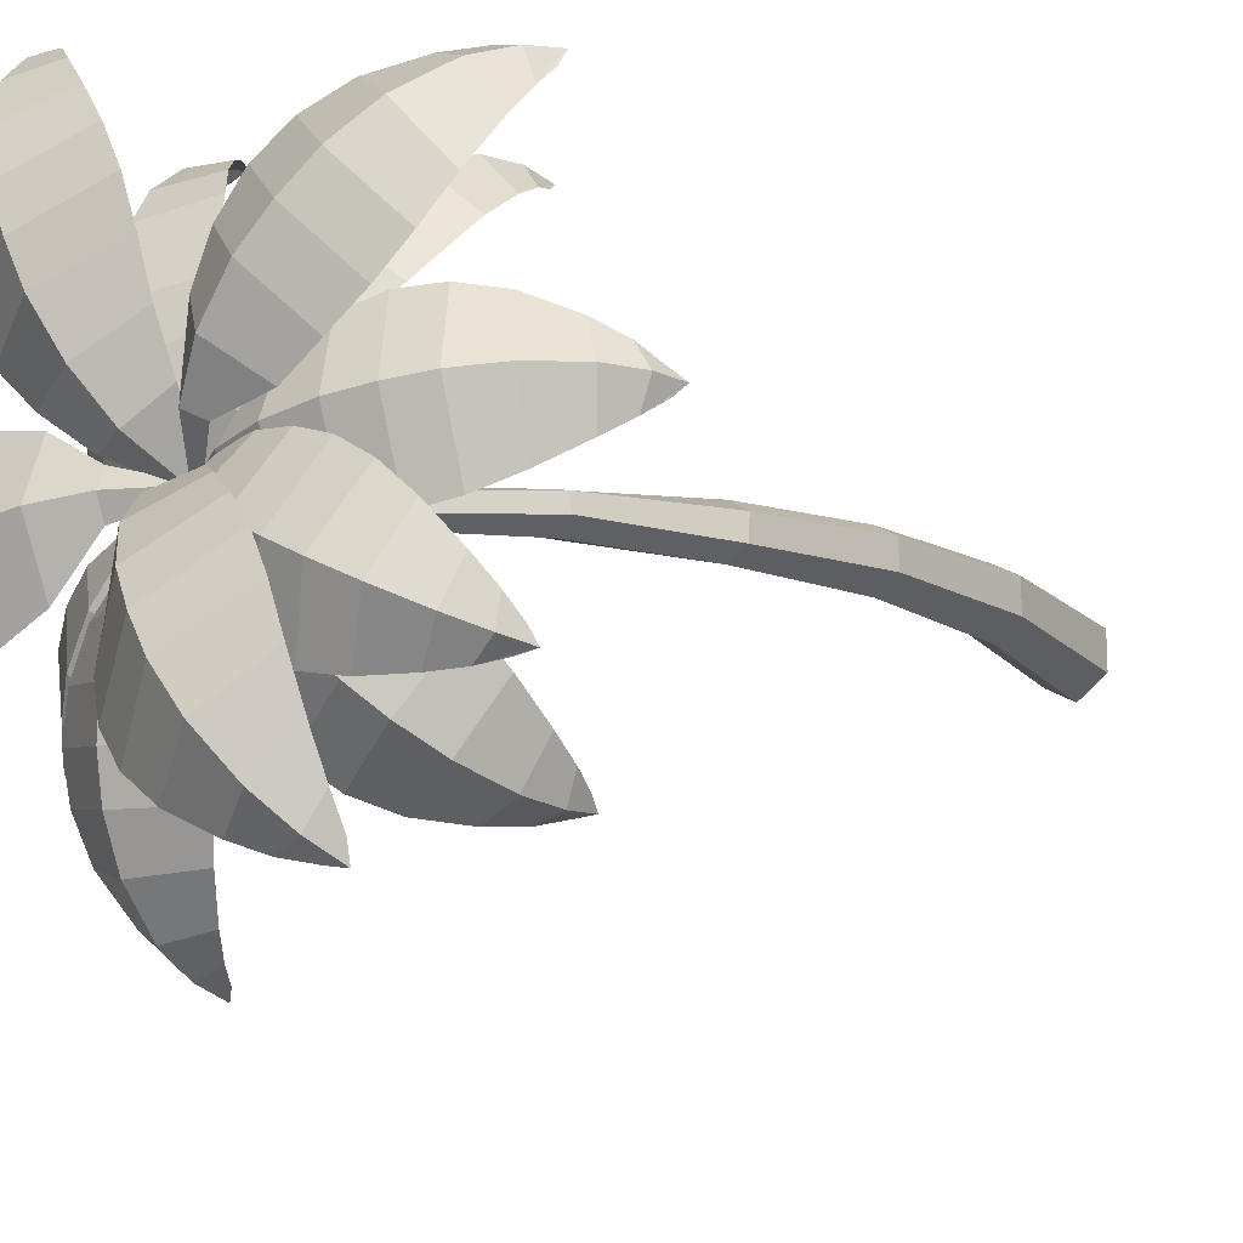
<metadata>
{"format":"obj","ext":"obj","renderer":"f3d","projection":"perspective","resolution":1024,"background":"white","views":[{"elev":-17.2,"azim":-136.0,"up":"+Z"}]}
</metadata>
<code>
g default
v -0.64 13.75 -1.481
v -2.597 14.6 -2.606
v -1.577 14.51 -2.021
v -3.537 14.28 -3.143
v -3.996 13.87 -3.405
v -3.049 14.51 -2.864
v -2.135 14.62 -2.341
v -1.074 14.24 -1.731
v -4.255 13.46 -3.552
v -0.6272 13.62 -1.591
v -4.197 13.17 -3.684
v -0.7289 13.62 -1.413
v -4.341 13.17 -3.433
v -2.063 14.2 -3.449
v -3.056 14.21 -1.717
v -2.012 14.18 -1.415
v -1.275 14.18 -2.701
v -3.041 13.95 -3.787
v -3.843 13.95 -2.389
v -3.594 13.66 -3.804
v -4.138 13.66 -2.855
v -3.481 14.12 -2.008
v -2.529 14.11 -3.668
v -1.649 14.23 -3.117
v -2.56 14.23 -1.527
v -1.422 14 -1.351
v -0.9222 14 -2.223
v -0.6706 13.71 -1.498
v -4.387 13.07 -3.626
v -2.593 14.55 -2.603
v -1.59 14.46 -2.028
v -3.515 14.23 -3.131
v -3.966 13.84 -3.388
v -3.038 14.46 -2.857
v -2.139 14.58 -2.343
v -1.099 14.21 -1.745
v -3.941 13.42 -3.771
v -4.285 13.42 -3.17
v -4.219 13.43 -3.531
v -0.6275 13.74 -1.451
v 0.009846 14.13 0.7601
v -0.302 14.26 -0.3288
v 0.2741 13.62 1.691
v 0.3892 13.14 2.102
v 0.1407 13.94 1.219
v -0.1276 14.25 0.279
v -0.4684 14.12 -0.905
v 0.4433 12.69 2.299
v -0.6632 13.66 -1.418
v 0.2968 12.42 2.302
v -0.5844 13.66 -1.44
v 0.5659 12.41 2.225
v -0.9518 13.77 0.9171
v 0.9042 13.76 0.384
v 0.3881 13.93 -0.5165
v -0.9902 13.94 -0.1206
v -0.5219 13.34 1.748
v 0.9761 13.33 1.318
v -0.1704 12.97 2.073
v 0.8464 12.96 1.781
v 0.9947 13.58 0.8476
v -0.7845 13.59 1.359
v -1.011 13.89 0.4212
v 0.6926 13.88 -0.06807
v -0.2605 13.98 -0.9273
v -0.6754 13.98 -0.8063
v -0.6203 13.7 -1.425
v 0.4607 12.29 2.368
v 0.005806 14.08 0.7469
v -0.3007 14.21 -0.3232
v 0.2653 13.59 1.661
v 0.3783 13.11 2.064
v 0.1344 13.9 1.198
v -0.1292 14.2 0.2742
v -0.4633 14.08 -0.8865
v 0.07684 12.69 2.236
v 0.7204 12.68 2.051
v 0.4311 12.67 2.257
v -0.679 13.73 -1.534
v -2.231 13.35 -3.515
v -1.535 13.88 -2.629
v -2.746 12.5 -4.167
v -2.92 11.85 -4.384
v -2.499 13 -3.855
v -1.937 13.65 -3.141
v -1.121 13.93 -2.101
v -2.959 11.32 -4.429
v -0.5793 13.59 -1.581
v -2.758 11.05 -4.419
v -0.7492 13.59 -1.448
v -2.999 11.05 -4.23
v -1.253 13.01 -3.973
v -2.913 13.02 -2.674
v -2.091 13.54 -2.067
v -0.8585 13.53 -3.031
v -1.912 12.25 -4.479
v -3.252 12.26 -3.431
v -2.314 11.73 -4.545
v -3.223 11.74 -3.834
v -3.143 12.67 -3.036
v -1.552 12.66 -4.28
v -1.031 13.3 -3.55
v -2.555 13.31 -2.359
v -1.527 13.66 -1.757
v -0.6918 13.65 -2.41
v -0.6886 13.68 -1.546
v -2.922 10.88 -4.379
v -2.213 13.31 -3.492
v -1.529 13.83 -2.621
v -2.719 12.47 -4.132
v -2.89 11.84 -4.345
v -2.477 12.96 -3.826
v -1.924 13.6 -3.125
v -1.125 13.88 -2.106
v -2.567 11.37 -4.522
v -3.142 11.37 -4.071
v -2.927 11.31 -4.389
v -0.6676 13.73 -1.416
v -1.83 13.36 0.8195
v -1.307 13.89 -0.1828
v -2.219 12.52 1.559
v -2.351 11.87 1.807
v -2.032 13.01 1.204
v -1.608 13.66 0.3962
v -0.9974 13.94 -0.7779
v -2.383 11.34 1.862
v -0.753 13.59 -1.487
v -2.459 11.07 1.675
v -0.5614 13.59 -1.388
v -2.188 11.07 1.815
v -2.656 13.03 0.1198
v -0.7854 13.02 1.09
v -0.5689 13.54 0.09005
v -1.958 13.55 -0.6306
v -2.852 12.28 0.9299
v -1.342 12.27 1.713
v -2.751 11.76 1.323
v -1.726 11.75 1.854
v -1.023 12.68 1.449
v -2.816 12.69 0.5191
v -2.361 13.32 -0.2576
v -0.6439 13.31 0.6332
v -0.519 13.65 -0.5516
v -1.46 13.66 -1.04
v -0.675 13.68 -1.402
v -2.357 10.9 1.807
v -1.817 13.32 0.7934
v -1.302 13.83 -0.1912
v -2.199 12.49 1.52
v -2.329 11.86 1.764
v -2.015 12.98 1.172
v -1.599 13.62 0.3775
v -1 13.89 -0.7725
v -2.629 11.39 1.543
v -1.98 11.39 1.88
v -2.359 11.34 1.816
v -0.581 13.73 -1.434
v 1.365 13.35 0.1618
v 0.4946 13.87 -0.5536
v 2.005 12.49 0.6896
v 2.217 11.85 0.8669
v 1.699 12.99 0.4365
v 0.998 13.65 -0.1403
v -0.02377 13.93 -0.9784
v 2.261 11.31 0.9056
v -0.6438 13.62 -1.382
v 2.061 11.04 0.9405
v -0.5525 13.64 -1.48
v 2.255 11.04 0.7041
v 0.5088 13.01 0.8239
v 1.844 13 -0.8065
v 0.9111 13.53 -1.222
v -0.07973 13.54 -0.01116
v 1.258 12.25 1.178
v 2.335 12.25 -0.1378
v 1.66 11.73 1.157
v 2.392 11.73 0.2642
v 2.145 12.66 -0.5021
v 0.8649 12.66 1.061
v 0.2017 13.31 0.4591
v 1.427 13.3 -1.037
v 0.1447 13.76 -1.201
v -0.2888 13.71 -0.6795
v -0.5698 13.68 -1.424
v 2.211 10.87 0.8668
v 1.342 13.3 0.1432
v 0.4869 13.82 -0.5597
v 1.971 12.47 0.6617
v 2.179 11.83 0.8357
v 1.67 12.96 0.4134
v 0.9815 13.6 -0.1537
v -0.0197 13.88 -0.9748
v 1.899 11.36 1.081
v 2.362 11.36 0.5158
v 2.222 11.31 0.8733
v -0.6824 13.74 -1.473
v -3.21 13.86 -1.188
v -2.009 14.16 -1.323
v -4.185 13.19 -1.079
v -4.581 12.61 -1.035
v -3.7 13.6 -1.133
v -2.688 14.06 -1.247
v -1.344 14.08 -1.398
v -4.743 12.09 -1.017
v -0.6997 13.64 -1.533
v -4.683 11.8 -1.178
v -0.685 13.64 -1.407
v -4.649 11.8 -0.8743
v -3.157 13.48 -2.255
v -2.921 13.48 -0.1609
v -1.89 13.8 -0.5497
v -2.064 13.8 -2.105
v -4.065 12.9 -1.949
v -3.875 12.9 -0.2586
v -4.427 12.45 -1.633
v -4.298 12.44 -0.4862
v -3.409 13.22 -0.1502
v -3.635 13.22 -2.157
v -2.632 13.68 -2.227
v -2.416 13.68 -0.3047
v -1.333 13.89 -1.066
v -1.405 13.89 -1.709
v -0.7062 13.7 -1.47
v -4.767 11.65 -1.015
v -3.189 13.81 -1.191
v -2.009 14.11 -1.323
v -4.147 13.15 -1.084
v -4.535 12.58 -1.04
v -3.671 13.56 -1.137
v -2.676 14.01 -1.248
v -1.36 14.03 -1.396
v -4.609 12.11 -1.4
v -4.527 12.11 -0.6739
v -4.693 12.08 -1.023
v -0.5927 13.74 -1.519
v 1.266 13.61 -3.296
v 0.4082 14.03 -2.474
v 1.93 12.83 -3.935
v 2.177 12.21 -4.175
v 1.605 13.3 -3.622
v 0.8983 13.86 -2.943
v -0.08342 14.01 -2.004
v 2.258 11.68 -4.255
v -0.5371 13.62 -1.453
v 2.287 11.39 -4.071
v -0.6633 13.61 -1.582
v 2.074 11.4 -4.295
v 1.849 13.24 -2.382
v 0.3766 13.25 -3.922
v -0.1871 13.67 -3.001
v 0.906 13.67 -1.857
v 2.346 12.56 -3.145
v 1.157 12.57 -4.388
v 2.409 12.07 -3.59
v 1.602 12.07 -4.434
v 0.7415 12.94 -4.211
v 2.153 12.93 -2.735
v 1.426 13.49 -2.097
v 0.07502 13.5 -3.511
v -0.4013 13.76 -2.347
v 0.2192 13.77 -1.697
v -0.5784 13.69 -1.533
v 2.243 11.23 -4.244
v 1.247 13.56 -3.278
v 0.4047 13.97 -2.471
v 1.899 12.8 -3.906
v 2.142 12.19 -4.142
v 1.581 13.26 -3.599
v 0.8862 13.81 -2.932
v -0.0757 13.96 -2.012
v 2.386 11.71 -3.867
v 1.876 11.72 -4.401
v 2.221 11.67 -4.22
v -0.6451 13.76 -1.504
v 0.1959 15.32 0.6916
v -0.2729 14.92 -0.54
v 0.6618 15.24 1.923
v 0.9109 14.92 2.586
v 0.4148 15.35 1.269
v -0.02206 15.21 0.1177
v -0.4851 14.46 -1.093
v 1.067 14.52 3.005
v -0.7283 13.63 -1.385
v 0.9398 14.2 3.152
v -0.5047 13.63 -1.469
v 1.256 14.2 3.032
v -0.8796 14.87 1.155
v 1.303 14.86 0.3278
v 0.5969 14.56 -0.6845
v -1.024 14.57 -0.07068
v -0.2356 14.85 2.22
v 1.526 14.84 1.552
v 0.2701 14.64 2.704
v 1.466 14.63 2.251
v 1.474 14.89 0.9138
v -0.6188 14.9 1.706
v -1.005 14.76 0.5553
v 0.9991 14.75 -0.2035
v 0.1307 14.21 -1.122
v -0.9682 14.22 -0.7058
v -0.6279 13.74 -1.459
v 1.162 14.11 3.262
v 0.198 15.27 0.6981
v -0.2628 14.87 -0.5124
v 0.6554 15.19 1.907
v 0.8999 14.87 2.558
v 0.4131 15.3 1.266
v -0.01627 15.16 0.1339
v -0.4702 14.43 -1.053
v 0.6256 14.44 2.983
v 1.383 14.43 2.696
v 1.053 14.48 2.967
v -0.6494 13.77 -1.463
v -2.549 14.5 0.4864
v -1.586 14.53 -0.4999
v -3.405 14.01 1.361
v -3.805 13.48 1.767
v -2.966 14.34 0.9126
v -2.118 14.6 0.04551
v -1.094 14.29 -1.005
v -4.017 12.97 1.981
v -0.7111 13.67 -1.474
v -4.13 12.63 1.852
v -0.6454 13.68 -1.41
v -3.887 12.63 2.088
v -3.319 14.06 -0.398
v -1.649 14.05 1.233
v -1.002 14.14 0.1408
v -2.243 14.15 -1.07
v -3.966 13.65 0.5843
v -2.618 13.64 1.901
v -4.125 13.26 1.178
v -3.21 13.25 2.071
v -2.094 13.89 1.619
v -3.696 13.9 0.05558
v -2.826 14.15 -0.7654
v -1.293 14.14 0.7314
v -0.9755 14.15 -0.812
v -1.33 14.13 -1.149
v -0.675 13.72 -1.437
v -4.111 12.5 2.074
v -2.541 14.45 0.4783
v -1.594 14.48 -0.4912
v -3.382 13.97 1.337
v -3.775 13.45 1.736
v -2.951 14.29 0.8972
v -2.117 14.54 0.04486
v -1.114 14.24 -0.9848
v -4.171 12.94 1.559
v -3.591 12.94 2.124
v -3.981 12.94 1.944
v -0.615 13.76 -1.45
v -1.928 15.44 -3.303
v -1.177 14.96 -2.247
v -2.695 15.42 -4.377
v -3.117 15.13 -4.964
v -2.286 15.5 -3.804
v -1.576 15.3 -2.808
v -0.8482 14.48 -1.782
v -3.389 14.76 -5.343
v -0.57 13.63 -1.591
v -3.315 14.44 -5.528
v -0.7645 13.64 -1.453
v -3.591 14.44 -5.331
v -1.024 14.97 -4.041
v -2.923 14.99 -2.684
v -1.994 14.62 -1.897
v -0.5838 14.61 -2.905
v -1.918 15.01 -4.906
v -3.451 15.02 -3.811
v -2.537 14.84 -5.251
v -3.578 14.85 -4.508
v -3.236 15.05 -3.206
v -1.415 15.04 -4.506
v -0.7544 14.84 -3.498
v -2.498 14.85 -2.253
v -1.445 14.25 -1.606
v -0.4889 14.24 -2.288
v -0.6443 13.74 -1.491
v -3.561 14.36 -5.581
v -1.934 15.38 -3.311
v -1.196 14.92 -2.273
v -2.687 15.36 -4.365
v -3.1 15.08 -4.941
v -2.285 15.44 -3.803
v -1.587 15.24 -2.824
v -0.8741 14.45 -1.818
v -2.96 14.66 -5.437
v -3.618 14.67 -4.967
v -3.367 14.72 -5.311
v -0.632 13.75 -1.498
v -0.2398 14.38 -3.935
v -0.4353 14.42 -2.707
v -0.06993 13.91 -5.018
v 0.006962 13.42 -5.519
v -0.1565 14.22 -4.464
v -0.3267 14.47 -3.387
v -0.5372 14.21 -2.075
v 0.04557 12.95 -5.779
v -0.5608 13.65 -1.518
v 0.1919 12.65 -5.738
v -0.6829 13.66 -1.537
v -0.1097 12.65 -5.786
v 0.7837 13.96 -3.678
v -1.297 13.98 -4.01
v -1.204 14.07 -2.87
v 0.3415 14.06 -2.624
v 0.7437 13.58 -4.733
v -0.9357 13.59 -5.001
v 0.547 13.22 -5.248
v -0.5929 13.23 -5.43
v -1.172 13.82 -4.524
v 0.8227 13.81 -4.206
v 0.6126 14.05 -3.152
v -1.297 14.06 -3.456
v -0.8136 14.05 -2.179
v -0.1887 14.02 -2.086
v -0.6271 13.71 -1.53
v 0.06072 12.53 -5.89
v -0.2419 14.33 -3.924
v -0.434 14.37 -2.717
v -0.07501 13.87 -4.988
v 0.00045 13.39 -5.479
v -0.1599 14.17 -4.444
v -0.3272 14.42 -3.385
v -0.5336 14.17 -2.1
v 0.3785 12.93 -5.548
v -0.3429 12.94 -5.663
v 0.03813 12.93 -5.733
v -0.6325 13.77 -1.478
v 1.98 14.8 -1.732
v 0.6126 14.68 -1.599
v 3.244 14.45 -1.855
v 3.866 13.98 -1.916
v 2.587 14.7 -1.791
v 1.36 14.82 -1.672
v -0.05779 14.36 -1.534
v 4.22 13.5 -1.951
v -0.5797 13.67 -1.42
v 4.259 13.17 -1.785
v -0.592 13.68 -1.536
v 4.226 13.17 -2.122
v 2.049 14.34 -0.5664
v 1.822 14.34 -2.89
v 0.6219 14.29 -2.471
v 0.7901 14.29 -0.7458
v 3.213 14.06 -0.9063
v 3.031 14.06 -2.781
v 3.757 13.73 -1.263
v 3.633 13.73 -2.536
v 2.426 14.25 -2.9
v 2.643 14.25 -0.6728
v 1.428 14.36 -0.6023
v 1.221 14.36 -2.735
v -0.004448 14.2 -1.82
v 0.06185 14.18 -1.22
v -0.5916 13.73 -1.482
v 4.402 13.05 -1.969
v 1.975 14.74 -1.732
v 0.631 14.62 -1.601
v 3.216 14.4 -1.853
v 3.827 13.94 -1.913
v 2.572 14.65 -1.79
v 1.365 14.77 -1.672
v -0.02463 14.31 -1.537
v 4.069 13.46 -1.53
v 3.991 13.46 -2.335
v 4.172 13.47 -1.946
v 0 -0 -0.5305
v -0.71 13.66 -1.636
v 0.4595 -0 -0.2653
v -0.5649 13.66 -1.552
v 0.4595 0 0.2653
v -0.5649 13.66 -1.384
v 8e-06 0 0.5305
v -0.71 13.66 -1.301
v -0.4595 0 0.2653
v -0.8551 13.66 -1.384
v -0.4595 -0 -0.2653
v -0.8551 13.66 -1.552
v -0.6857 2.375 -0.4873
v -1.047 4.827 -0.5867
v -1.058 7.135 -0.7667
v -0.9832 9.46 -1.026
v -0.7123 11.94 -1.459
v -0.6639 13.11 -1.608
v -0.505 13.11 -1.516
v -0.5262 11.94 -1.352
v -0.7152 9.46 -0.9538
v -0.7726 7.135 -0.5793
v -0.6972 4.827 -0.3846
v -0.2811 2.375 -0.2537
v -0.505 13.11 -1.332
v -0.5262 11.94 -1.137
v -0.644 9.46 -0.6856
v -0.7922 7.135 -0.2386
v -0.6972 4.827 0.01948
v -0.2811 2.375 0.2135
v -0.6639 13.11 -1.241
v -0.7123 11.94 -1.029
v -0.8407 9.46 -0.4897
v -1.097 7.135 -0.08514
v -1.047 4.827 0.2215
v -0.6857 2.375 0.4471
v -0.8228 13.11 -1.332
v -0.8984 11.94 -1.137
v -1.109 9.46 -0.5622
v -1.382 7.135 -0.2725
v -1.397 4.827 0.01948
v -1.09 2.375 0.2135
v -0.8228 13.11 -1.516
v -0.8984 11.94 -1.352
v -1.18 9.46 -0.8305
v -1.363 7.135 -0.6133
v -1.397 4.827 -0.3846
v -1.09 2.375 -0.2537
v -0.7091 13.82 -1.468
g Palm_01
f 9 29 13 38
f 7 2 15 25
f 8 3 16 26
f 6 4 19 22
f 4 5 21 19
f 2 6 22 15
f 3 7 25 16
f 1 8 26 12
f 10 27 8 1
f 17 24 7 3
f 14 23 6 2
f 18 20 5 4
f 23 18 4 6
f 27 17 3 8
f 24 14 2 7
f 37 11 29 9
f 20 37 9 5
f 5 9 38 21
f 39 38 13 29
f 35 25 15 30
f 36 26 16 31
f 34 22 19 32
f 32 19 21 33
f 30 15 22 34
f 31 16 25 35
f 28 12 26 36
f 10 28 36 27
f 17 31 35 24
f 14 30 34 23
f 18 32 33 20
f 23 34 32 18
f 27 36 31 17
f 24 35 30 14
f 37 39 29 11
f 20 33 39 37
f 33 21 38 39
f 48 68 52 77
f 46 41 54 64
f 47 42 55 65
f 45 43 58 61
f 43 44 60 58
f 41 45 61 54
f 42 46 64 55
f 40 47 65 51
f 49 66 47 40
f 56 63 46 42
f 53 62 45 41
f 57 59 44 43
f 62 57 43 45
f 66 56 42 47
f 63 53 41 46
f 76 50 68 48
f 59 76 48 44
f 44 48 77 60
f 78 77 52 68
f 74 64 54 69
f 75 65 55 70
f 73 61 58 71
f 71 58 60 72
f 69 54 61 73
f 70 55 64 74
f 67 51 65 75
f 49 67 75 66
f 56 70 74 63
f 53 69 73 62
f 57 71 72 59
f 62 73 71 57
f 66 75 70 56
f 63 74 69 53
f 76 78 68 50
f 59 72 78 76
f 72 60 77 78
f 87 107 91 116
f 85 80 93 103
f 86 81 94 104
f 84 82 97 100
f 82 83 99 97
f 80 84 100 93
f 81 85 103 94
f 79 86 104 90
f 88 105 86 79
f 95 102 85 81
f 92 101 84 80
f 96 98 83 82
f 101 96 82 84
f 105 95 81 86
f 102 92 80 85
f 115 89 107 87
f 98 115 87 83
f 83 87 116 99
f 117 116 91 107
f 113 103 93 108
f 114 104 94 109
f 112 100 97 110
f 110 97 99 111
f 108 93 100 112
f 109 94 103 113
f 106 90 104 114
f 88 106 114 105
f 95 109 113 102
f 92 108 112 101
f 96 110 111 98
f 101 112 110 96
f 105 114 109 95
f 102 113 108 92
f 115 117 107 89
f 98 111 117 115
f 111 99 116 117
f 126 146 130 155
f 124 119 132 142
f 125 120 133 143
f 123 121 136 139
f 121 122 138 136
f 119 123 139 132
f 120 124 142 133
f 118 125 143 129
f 127 144 125 118
f 134 141 124 120
f 131 140 123 119
f 135 137 122 121
f 140 135 121 123
f 144 134 120 125
f 141 131 119 124
f 154 128 146 126
f 137 154 126 122
f 122 126 155 138
f 156 155 130 146
f 152 142 132 147
f 153 143 133 148
f 151 139 136 149
f 149 136 138 150
f 147 132 139 151
f 148 133 142 152
f 145 129 143 153
f 127 145 153 144
f 134 148 152 141
f 131 147 151 140
f 135 149 150 137
f 140 151 149 135
f 144 153 148 134
f 141 152 147 131
f 154 156 146 128
f 137 150 156 154
f 150 138 155 156
f 165 185 169 194
f 163 158 171 181
f 164 159 172 182
f 162 160 175 178
f 160 161 177 175
f 158 162 178 171
f 159 163 181 172
f 157 164 182 168
f 166 183 164 157
f 173 180 163 159
f 170 179 162 158
f 174 176 161 160
f 179 174 160 162
f 183 173 159 164
f 180 170 158 163
f 193 167 185 165
f 176 193 165 161
f 161 165 194 177
f 195 194 169 185
f 191 181 171 186
f 192 182 172 187
f 190 178 175 188
f 188 175 177 189
f 186 171 178 190
f 187 172 181 191
f 184 168 182 192
f 166 184 192 183
f 173 187 191 180
f 170 186 190 179
f 174 188 189 176
f 179 190 188 174
f 183 192 187 173
f 180 191 186 170
f 193 195 185 167
f 176 189 195 193
f 189 177 194 195
f 204 224 208 233
f 202 197 210 220
f 203 198 211 221
f 201 199 214 217
f 199 200 216 214
f 197 201 217 210
f 198 202 220 211
f 196 203 221 207
f 205 222 203 196
f 212 219 202 198
f 209 218 201 197
f 213 215 200 199
f 218 213 199 201
f 222 212 198 203
f 219 209 197 202
f 232 206 224 204
f 215 232 204 200
f 200 204 233 216
f 234 233 208 224
f 230 220 210 225
f 231 221 211 226
f 229 217 214 227
f 227 214 216 228
f 225 210 217 229
f 226 211 220 230
f 223 207 221 231
f 205 223 231 222
f 212 226 230 219
f 209 225 229 218
f 213 227 228 215
f 218 229 227 213
f 222 231 226 212
f 219 230 225 209
f 232 234 224 206
f 215 228 234 232
f 228 216 233 234
f 243 263 247 272
f 241 236 249 259
f 242 237 250 260
f 240 238 253 256
f 238 239 255 253
f 236 240 256 249
f 237 241 259 250
f 235 242 260 246
f 244 261 242 235
f 251 258 241 237
f 248 257 240 236
f 252 254 239 238
f 257 252 238 240
f 261 251 237 242
f 258 248 236 241
f 271 245 263 243
f 254 271 243 239
f 239 243 272 255
f 273 272 247 263
f 269 259 249 264
f 270 260 250 265
f 268 256 253 266
f 266 253 255 267
f 264 249 256 268
f 265 250 259 269
f 262 246 260 270
f 244 262 270 261
f 251 265 269 258
f 248 264 268 257
f 252 266 267 254
f 257 268 266 252
f 261 270 265 251
f 258 269 264 248
f 271 273 263 245
f 254 267 273 271
f 267 255 272 273
f 282 302 286 311
f 280 275 288 298
f 281 276 289 299
f 279 277 292 295
f 277 278 294 292
f 275 279 295 288
f 276 280 298 289
f 274 281 299 285
f 283 300 281 274
f 290 297 280 276
f 287 296 279 275
f 291 293 278 277
f 296 291 277 279
f 300 290 276 281
f 297 287 275 280
f 310 284 302 282
f 293 310 282 278
f 278 282 311 294
f 312 311 286 302
f 308 298 288 303
f 309 299 289 304
f 307 295 292 305
f 305 292 294 306
f 303 288 295 307
f 304 289 298 308
f 301 285 299 309
f 283 301 309 300
f 290 304 308 297
f 287 303 307 296
f 291 305 306 293
f 296 307 305 291
f 300 309 304 290
f 297 308 303 287
f 310 312 302 284
f 293 306 312 310
f 306 294 311 312
f 321 341 325 350
f 319 314 327 337
f 320 315 328 338
f 318 316 331 334
f 316 317 333 331
f 314 318 334 327
f 315 319 337 328
f 313 320 338 324
f 322 339 320 313
f 329 336 319 315
f 326 335 318 314
f 330 332 317 316
f 335 330 316 318
f 339 329 315 320
f 336 326 314 319
f 349 323 341 321
f 332 349 321 317
f 317 321 350 333
f 351 350 325 341
f 347 337 327 342
f 348 338 328 343
f 346 334 331 344
f 344 331 333 345
f 342 327 334 346
f 343 328 337 347
f 340 324 338 348
f 322 340 348 339
f 329 343 347 336
f 326 342 346 335
f 330 344 345 332
f 335 346 344 330
f 339 348 343 329
f 336 347 342 326
f 349 351 341 323
f 332 345 351 349
f 345 333 350 351
f 360 380 364 389
f 358 353 366 376
f 359 354 367 377
f 357 355 370 373
f 355 356 372 370
f 353 357 373 366
f 354 358 376 367
f 352 359 377 363
f 361 378 359 352
f 368 375 358 354
f 365 374 357 353
f 369 371 356 355
f 374 369 355 357
f 378 368 354 359
f 375 365 353 358
f 388 362 380 360
f 371 388 360 356
f 356 360 389 372
f 390 389 364 380
f 386 376 366 381
f 387 377 367 382
f 385 373 370 383
f 383 370 372 384
f 381 366 373 385
f 382 367 376 386
f 379 363 377 387
f 361 379 387 378
f 368 382 386 375
f 365 381 385 374
f 369 383 384 371
f 374 385 383 369
f 378 387 382 368
f 375 386 381 365
f 388 390 380 362
f 371 384 390 388
f 384 372 389 390
f 399 419 403 428
f 397 392 405 415
f 398 393 406 416
f 396 394 409 412
f 394 395 411 409
f 392 396 412 405
f 393 397 415 406
f 391 398 416 402
f 400 417 398 391
f 407 414 397 393
f 404 413 396 392
f 408 410 395 394
f 413 408 394 396
f 417 407 393 398
f 414 404 392 397
f 427 401 419 399
f 410 427 399 395
f 395 399 428 411
f 429 428 403 419
f 425 415 405 420
f 426 416 406 421
f 424 412 409 422
f 422 409 411 423
f 420 405 412 424
f 421 406 415 425
f 418 402 416 426
f 400 418 426 417
f 407 421 425 414
f 404 420 424 413
f 408 422 423 410
f 413 424 422 408
f 417 426 421 407
f 414 425 420 404
f 427 429 419 401
f 410 423 429 427
f 423 411 428 429
f 438 458 442 467
f 436 431 444 454
f 437 432 445 455
f 435 433 448 451
f 433 434 450 448
f 431 435 451 444
f 432 436 454 445
f 430 437 455 441
f 439 456 437 430
f 446 453 436 432
f 443 452 435 431
f 447 449 434 433
f 452 447 433 435
f 456 446 432 437
f 453 443 431 436
f 466 440 458 438
f 449 466 438 434
f 434 438 467 450
f 468 467 442 458
f 464 454 444 459
f 465 455 445 460
f 463 451 448 461
f 461 448 450 462
f 459 444 451 463
f 460 445 454 464
f 457 441 455 465
f 439 457 465 456
f 446 460 464 453
f 443 459 463 452
f 447 461 462 449
f 452 463 461 447
f 456 465 460 446
f 453 464 459 443
f 466 468 458 440
f 449 462 468 466
f 462 450 467 468
f 486 470 472 487
f 487 472 474 493
f 493 499 500 494
f 499 476 478 505
f 505 478 480 511
f 511 486 485 512
f 482 481 516 515
f 514 483 482 515
f 513 484 483 514
f 512 485 484 513
f 481 469 479 516
f 510 516 479 477
f 509 515 516 510
f 508 514 515 509
f 507 513 514 508
f 506 512 513 507
f 504 510 477 475
f 505 511 512 506
f 503 509 510 504
f 502 508 509 503
f 501 507 508 502
f 500 506 507 501
f 480 470 486 511
f 499 505 506 500
f 498 504 475 473
f 497 503 504 498
f 496 502 503 497
f 495 501 502 496
f 494 500 501 495
f 492 498 473 471
f 491 497 498 492
f 490 496 497 491
f 489 495 496 490
f 488 494 495 489
f 469 481 492 471
f 487 493 494 488
f 481 482 491 492
f 482 483 490 491
f 483 484 489 490
f 484 485 488 489
f 485 486 487 488
f 480 517 470
f 476 517 480 478
f 474 517 476
f 470 517 474 472
f 474 476 499 493

</code>
